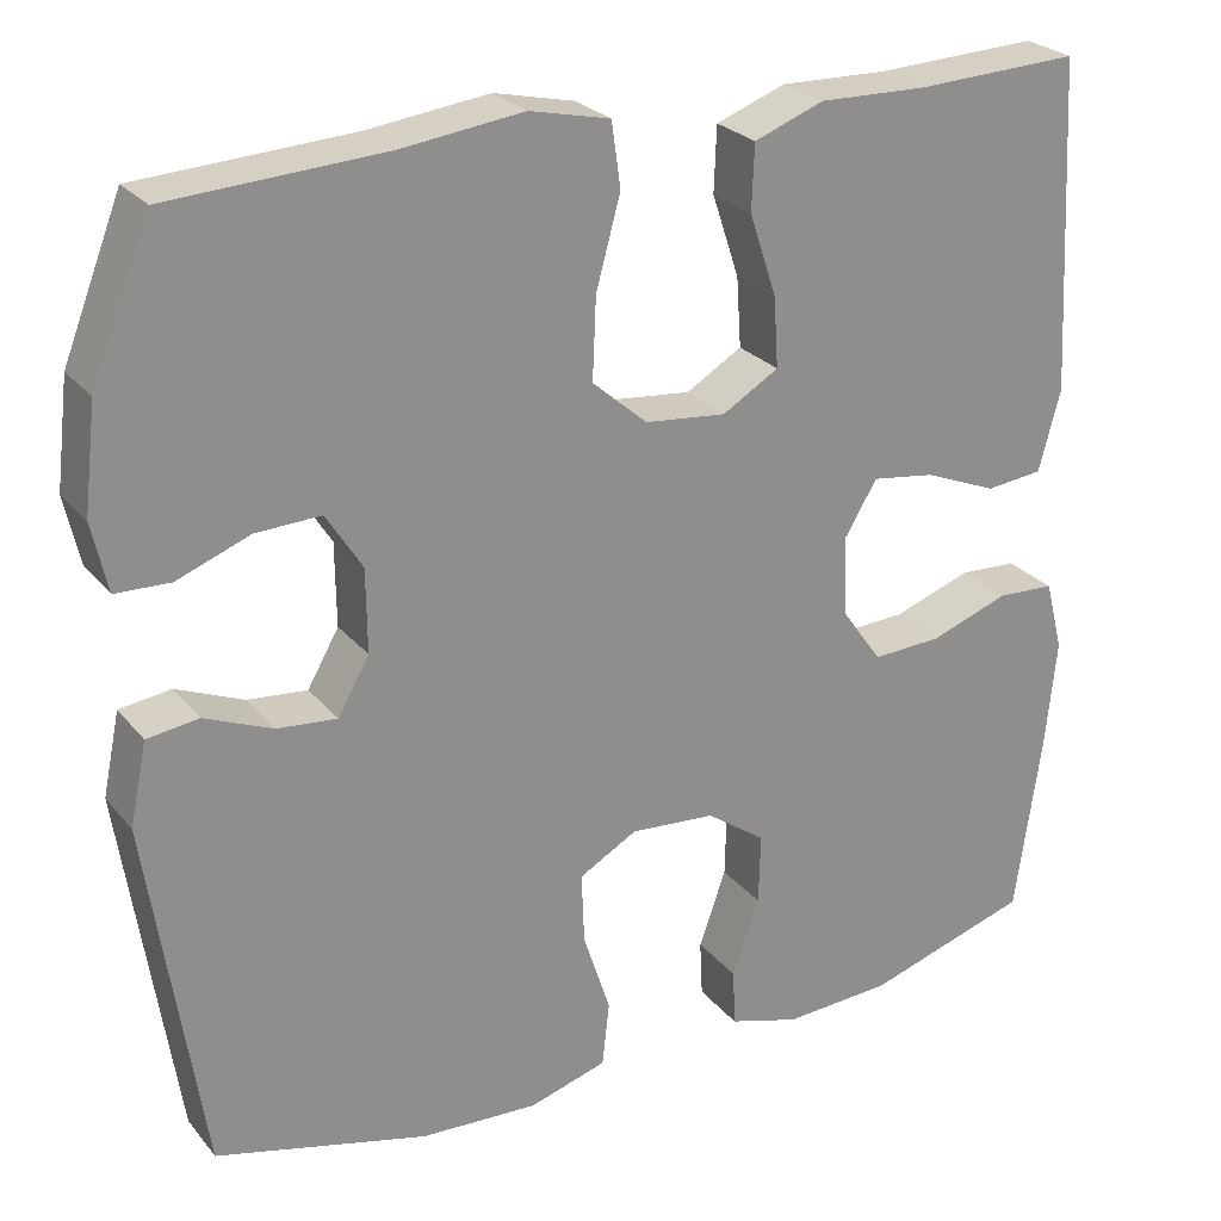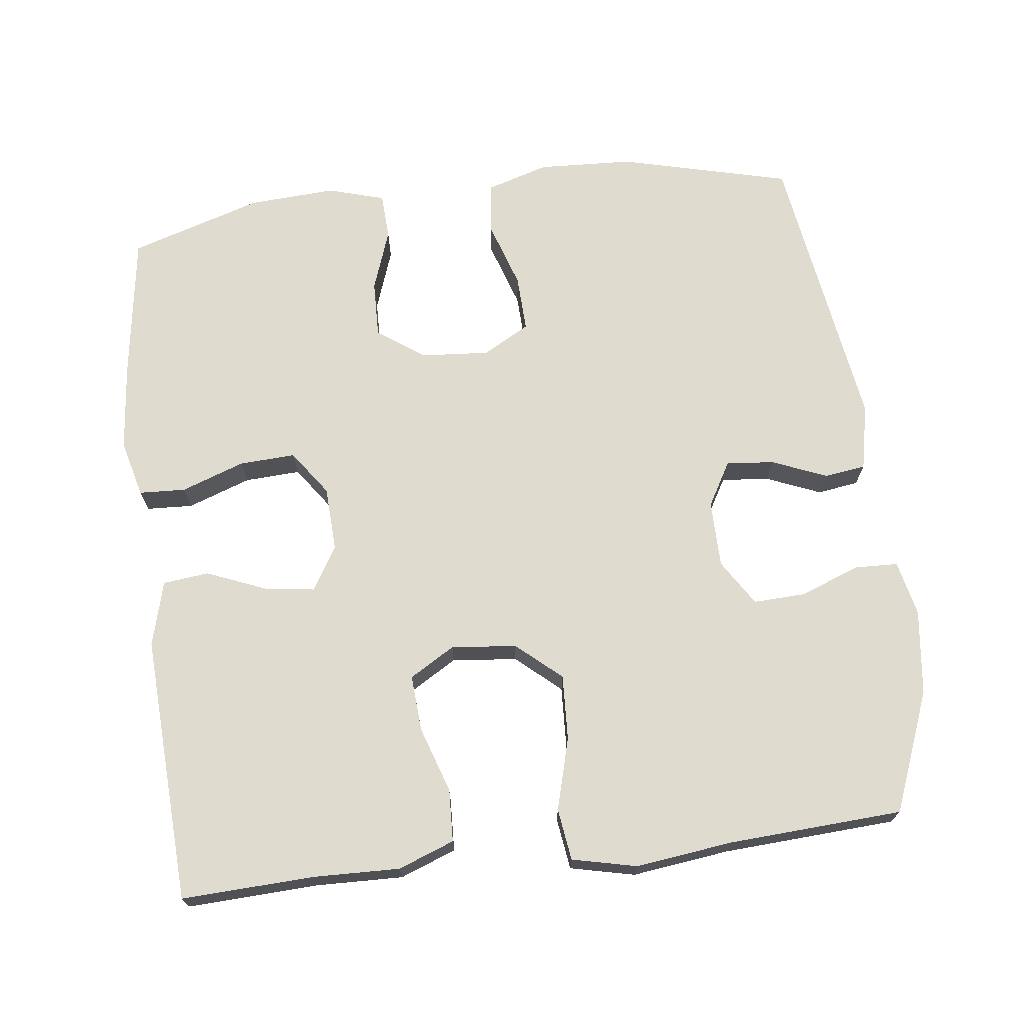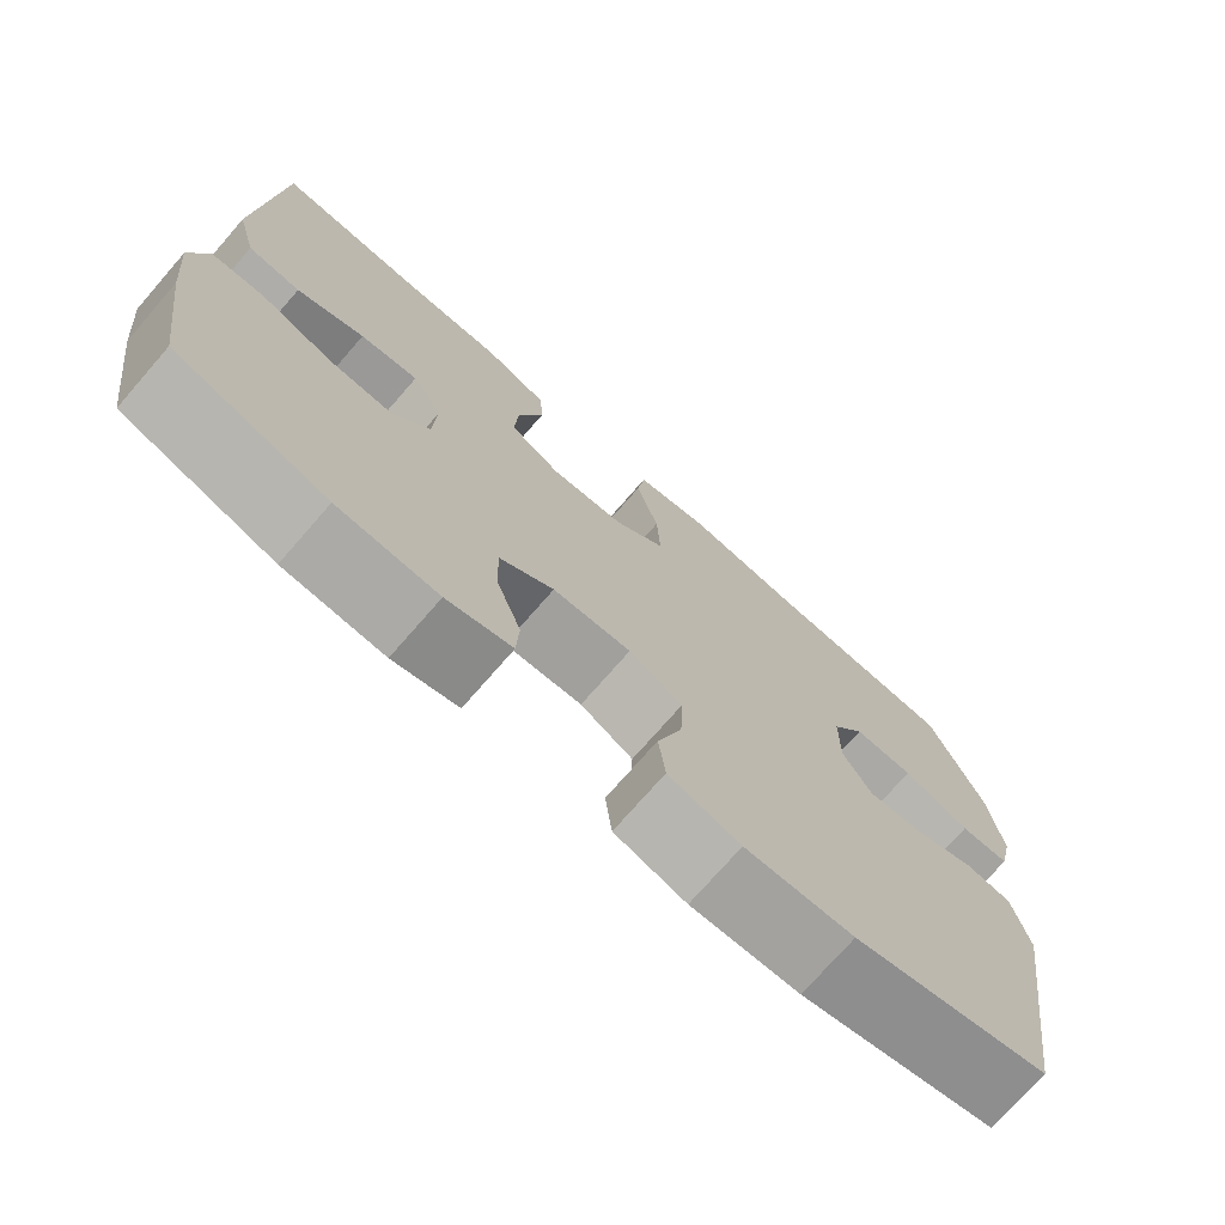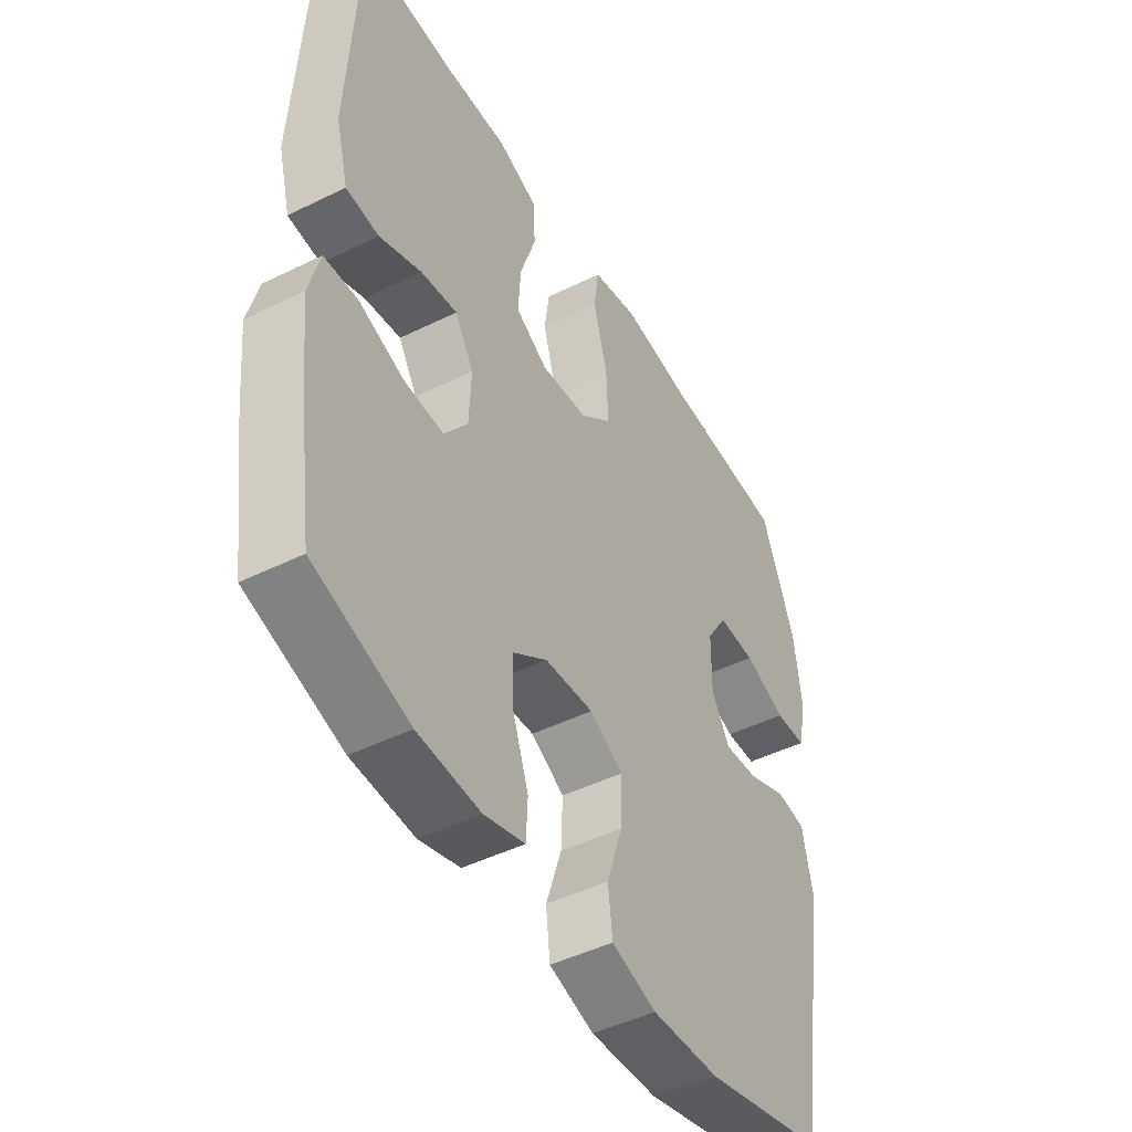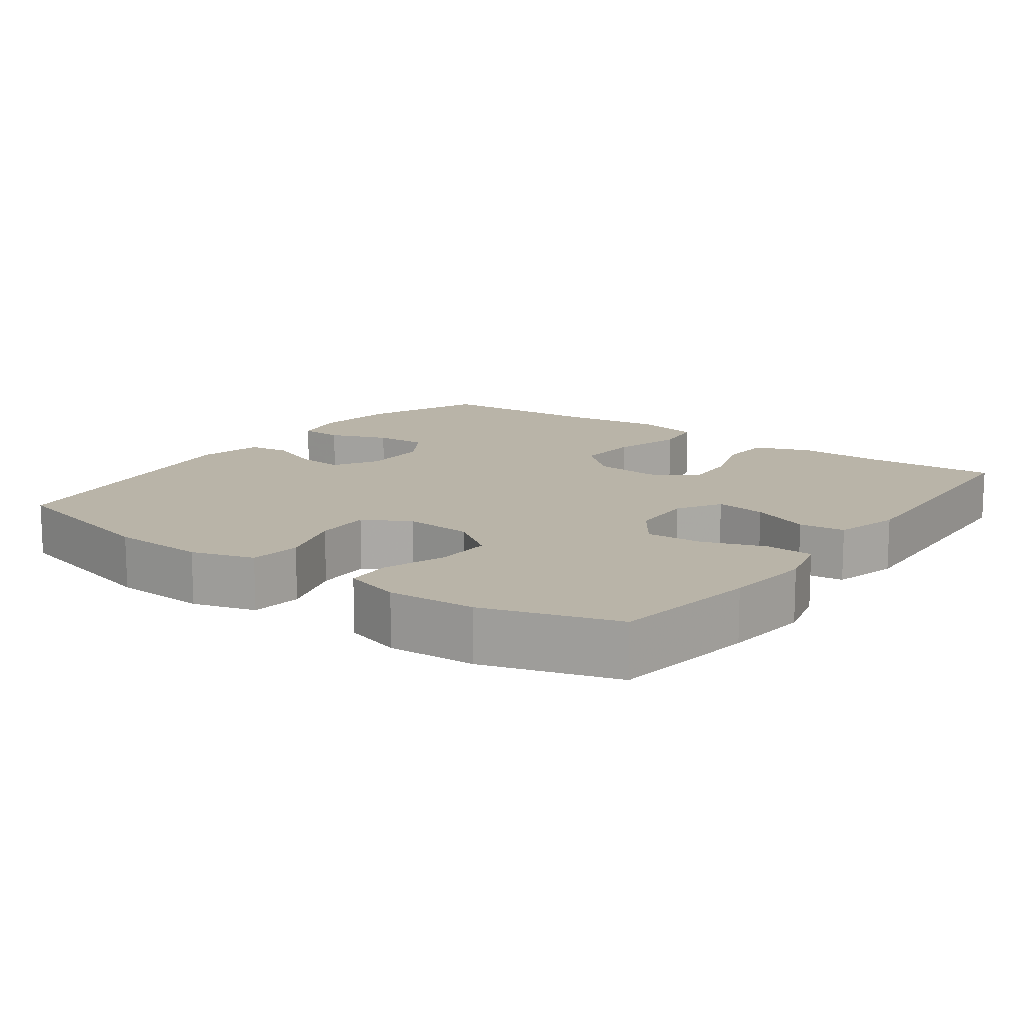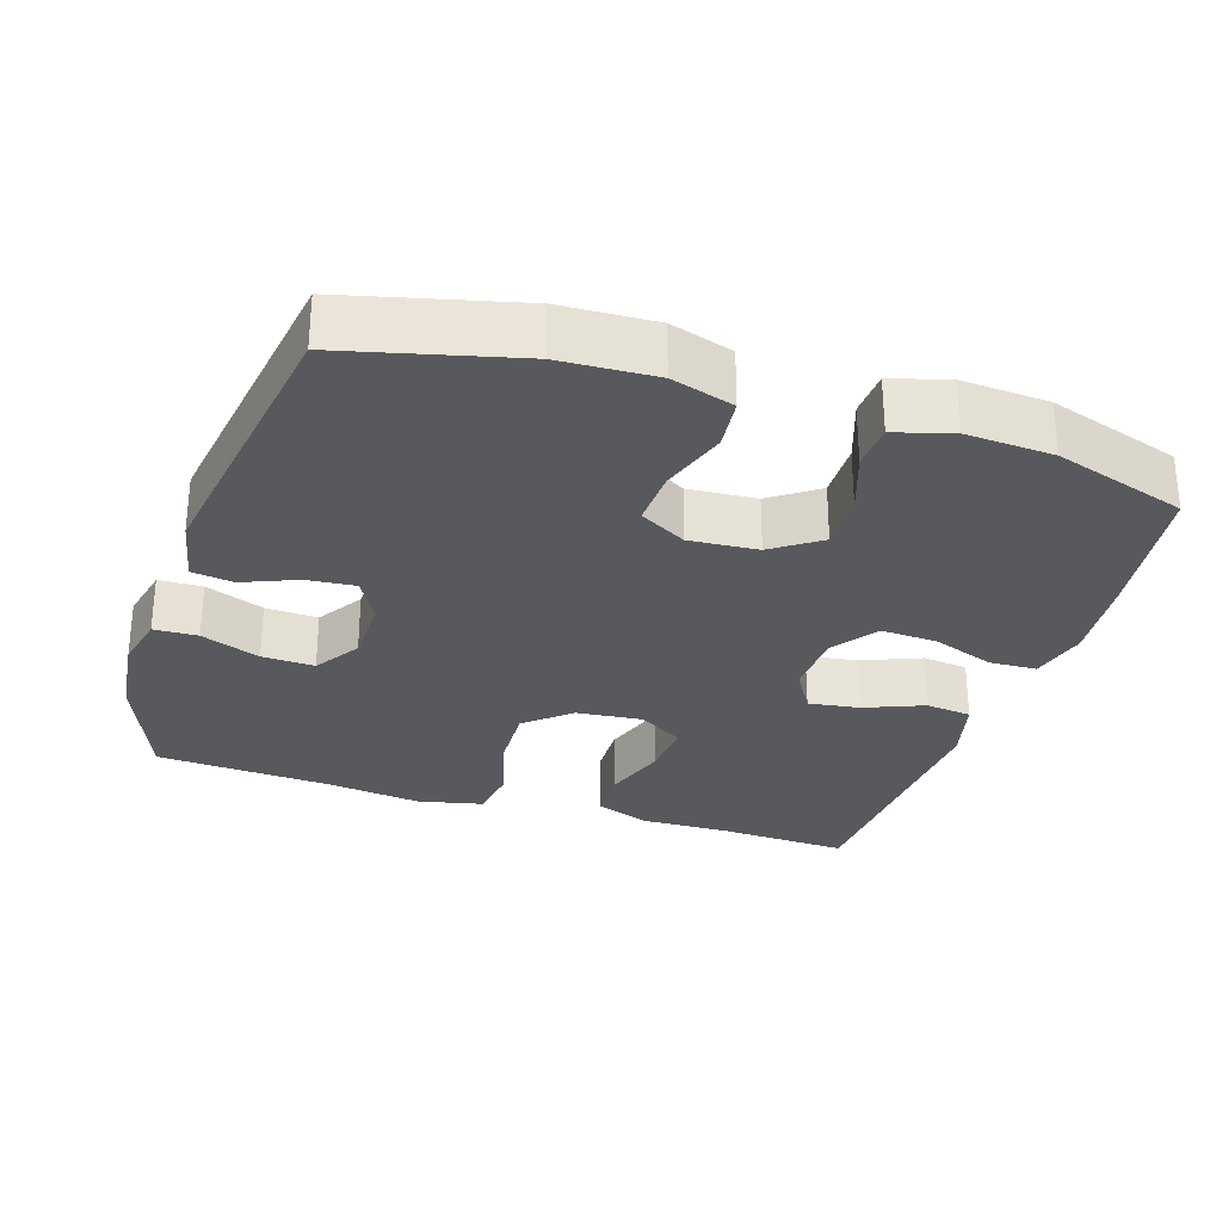
<metadata>
{"format":"obj","ext":"obj","renderer":"f3d","projection":"perspective","resolution":1024,"background":"white","views":[{"elev":25.4,"azim":150.2,"up":"+Z"},{"elev":70.4,"azim":-6.9,"up":"+Y"},{"elev":-74.1,"azim":-41.1,"up":"+Z"},{"elev":-46.7,"azim":-60.7,"up":"+Z"},{"elev":13.3,"azim":-143.9,"up":"+Y"},{"elev":-29.2,"azim":162.0,"up":"+Y"}]}
</metadata>
<code>
v -0.5 0.07 0.5
v -0.318 0.07 0.492
v -0.199 0.07 0.495
v -0.122 0.07 0.466
v -0.119 0.07 0.394
v -0.149 0.07 0.303
v -0.154 0.07 0.226
v -0.092 0.07 0.189
v -0.002 0.07 0.198
v 0.059 0.07 0.251
v 0.055 0.07 0.341
v 0.028 0.07 0.44
v 0.038 0.07 0.511
v 0.127 0.07 0.531
v 0.261 0.07 0.514
v 0.5 0.07 0.5
v 0.565 0.07 0.335
v 0.579 0.07 0.218
v 0.562 0.07 0.142
v 0.502 0.07 0.14
v 0.421 0.07 0.171
v 0.349 0.07 0.174
v 0.309 0.07 0.111
v 0.308 0.07 0.019
v 0.343 0.07 -0.042
v 0.409 0.07 -0.036
v 0.484 0.07 -0.005
v 0.541 0.07 -0.013
v 0.56 0.07 -0.104
v 0.5 0.07 -0.5
v 0.265 0.07 -0.559
v 0.135 0.07 -0.565
v 0.049 0.07 -0.539
v 0.041 0.07 -0.468
v 0.071 0.07 -0.376
v 0.074 0.07 -0.298
v 0.01 0.07 -0.262
v -0.084 0.07 -0.269
v -0.149 0.07 -0.315
v -0.147 0.07 -0.393
v -0.117 0.07 -0.478
v -0.12 0.07 -0.541
v -0.198 0.07 -0.564
v -0.318 0.07 -0.557
v -0.5 0.07 -0.5
v -0.529 0.07 -0.298
v -0.541 0.07 -0.178
v -0.521 0.07 -0.1
v -0.457 0.07 -0.097
v -0.37 0.07 -0.128
v -0.293 0.07 -0.132
v -0.249 0.07 -0.07
v -0.245 0.07 0.019
v -0.281 0.07 0.079
v -0.351 0.07 0.069
v -0.432 0.07 0.036
v -0.495 0.07 0.043
v -0.519 0.07 0.133
v -0.5 0 0.5
v -0.318 0 0.492
v -0.199 0 0.495
v -0.122 0 0.466
v -0.119 0 0.394
v -0.149 0 0.303
v -0.154 0 0.226
v -0.092 0 0.189
v -0.002 0 0.198
v 0.059 0 0.251
v 0.055 0 0.341
v 0.028 0 0.44
v 0.038 0 0.511
v 0.127 0 0.531
v 0.261 0 0.514
v 0.5 0 0.5
v 0.565 0 0.335
v 0.579 0 0.218
v 0.562 0 0.142
v 0.502 0 0.14
v 0.421 0 0.171
v 0.349 0 0.174
v 0.309 0 0.111
v 0.308 0 0.019
v 0.343 0 -0.042
v 0.409 0 -0.036
v 0.484 0 -0.005
v 0.541 0 -0.013
v 0.56 0 -0.104
v 0.5 0 -0.5
v 0.265 0 -0.559
v 0.135 0 -0.565
v 0.049 0 -0.539
v 0.041 0 -0.468
v 0.071 0 -0.376
v 0.074 0 -0.298
v 0.01 0 -0.262
v -0.084 0 -0.269
v -0.149 0 -0.315
v -0.147 0 -0.393
v -0.117 0 -0.478
v -0.12 0 -0.541
v -0.198 0 -0.564
v -0.318 0 -0.557
v -0.5 0 -0.5
v -0.529 0 -0.298
v -0.541 0 -0.178
v -0.521 0 -0.1
v -0.457 0 -0.097
v -0.37 0 -0.128
v -0.293 0 -0.132
v -0.249 0 -0.07
v -0.245 0 0.019
v -0.281 0 0.079
v -0.351 0 0.069
v -0.432 0 0.036
v -0.495 0 0.043
v -0.519 0 0.133
f 58 1 2
f 57 58 2
f 56 57 2
f 55 56 2
f 4 5 6
f 3 4 6
f 2 3 6
f 55 2 6
f 54 55 6
f 53 54 6 7
f 52 53 7 8
f 48 49 50
f 47 48 50
f 46 47 50
f 45 46 50
f 44 45 50
f 43 44 50
f 42 43 50
f 41 42 50
f 40 41 50
f 39 40 50 51
f 38 39 51 52
f 33 34 35
f 32 33 35
f 31 32 35
f 30 31 35
f 29 30 35
f 28 29 35
f 27 28 35
f 26 27 35
f 25 26 35 36
f 24 25 36 37
f 19 20 21
f 18 19 21
f 17 18 21
f 16 17 21
f 15 16 21
f 15 21 22
f 14 15 22
f 13 14 22
f 12 13 22
f 11 12 22
f 10 11 22 23
f 52 8 9
f 38 52 9
f 37 38 9
f 24 37 9
f 23 24 9
f 9 10 23
f 60 59 116
f 60 116 115
f 60 115 114
f 60 114 113
f 64 63 62
f 64 62 61
f 64 61 60
f 64 60 113
f 64 113 112
f 65 64 112 111
f 66 65 111 110
f 108 107 106
f 108 106 105
f 108 105 104
f 108 104 103
f 108 103 102
f 108 102 101
f 108 101 100
f 108 100 99
f 108 99 98
f 109 108 98 97
f 110 109 97 96
f 93 92 91
f 93 91 90
f 93 90 89
f 93 89 88
f 93 88 87
f 93 87 86
f 93 86 85
f 93 85 84
f 94 93 84 83
f 95 94 83 82
f 79 78 77
f 79 77 76
f 79 76 75
f 79 75 74
f 79 74 73
f 80 79 73
f 80 73 72
f 80 72 71
f 80 71 70
f 80 70 69
f 81 80 69 68
f 67 66 110
f 67 110 96
f 67 96 95
f 67 95 82
f 67 82 81
f 81 68 67
f 1 59 60 2
f 2 60 61 3
f 3 61 62 4
f 4 62 63 5
f 5 63 64 6
f 6 64 65 7
f 7 65 66 8
f 8 66 67 9
f 9 67 68 10
f 10 68 69 11
f 11 69 70 12
f 12 70 71 13
f 13 71 72 14
f 14 72 73 15
f 15 73 74 16
f 16 74 75 17
f 17 75 76 18
f 18 76 77 19
f 19 77 78 20
f 20 78 79 21
f 21 79 80 22
f 22 80 81 23
f 23 81 82 24
f 24 82 83 25
f 25 83 84 26
f 26 84 85 27
f 27 85 86 28
f 28 86 87 29
f 29 87 88 30
f 30 88 89 31
f 31 89 90 32
f 32 90 91 33
f 33 91 92 34
f 34 92 93 35
f 35 93 94 36
f 36 94 95 37
f 37 95 96 38
f 38 96 97 39
f 39 97 98 40
f 40 98 99 41
f 41 99 100 42
f 42 100 101 43
f 43 101 102 44
f 44 102 103 45
f 45 103 104 46
f 46 104 105 47
f 47 105 106 48
f 48 106 107 49
f 49 107 108 50
f 50 108 109 51
f 51 109 110 52
f 52 110 111 53
f 53 111 112 54
f 54 112 113 55
f 55 113 114 56
f 56 114 115 57
f 57 115 116 58
f 58 116 59 1

</code>
